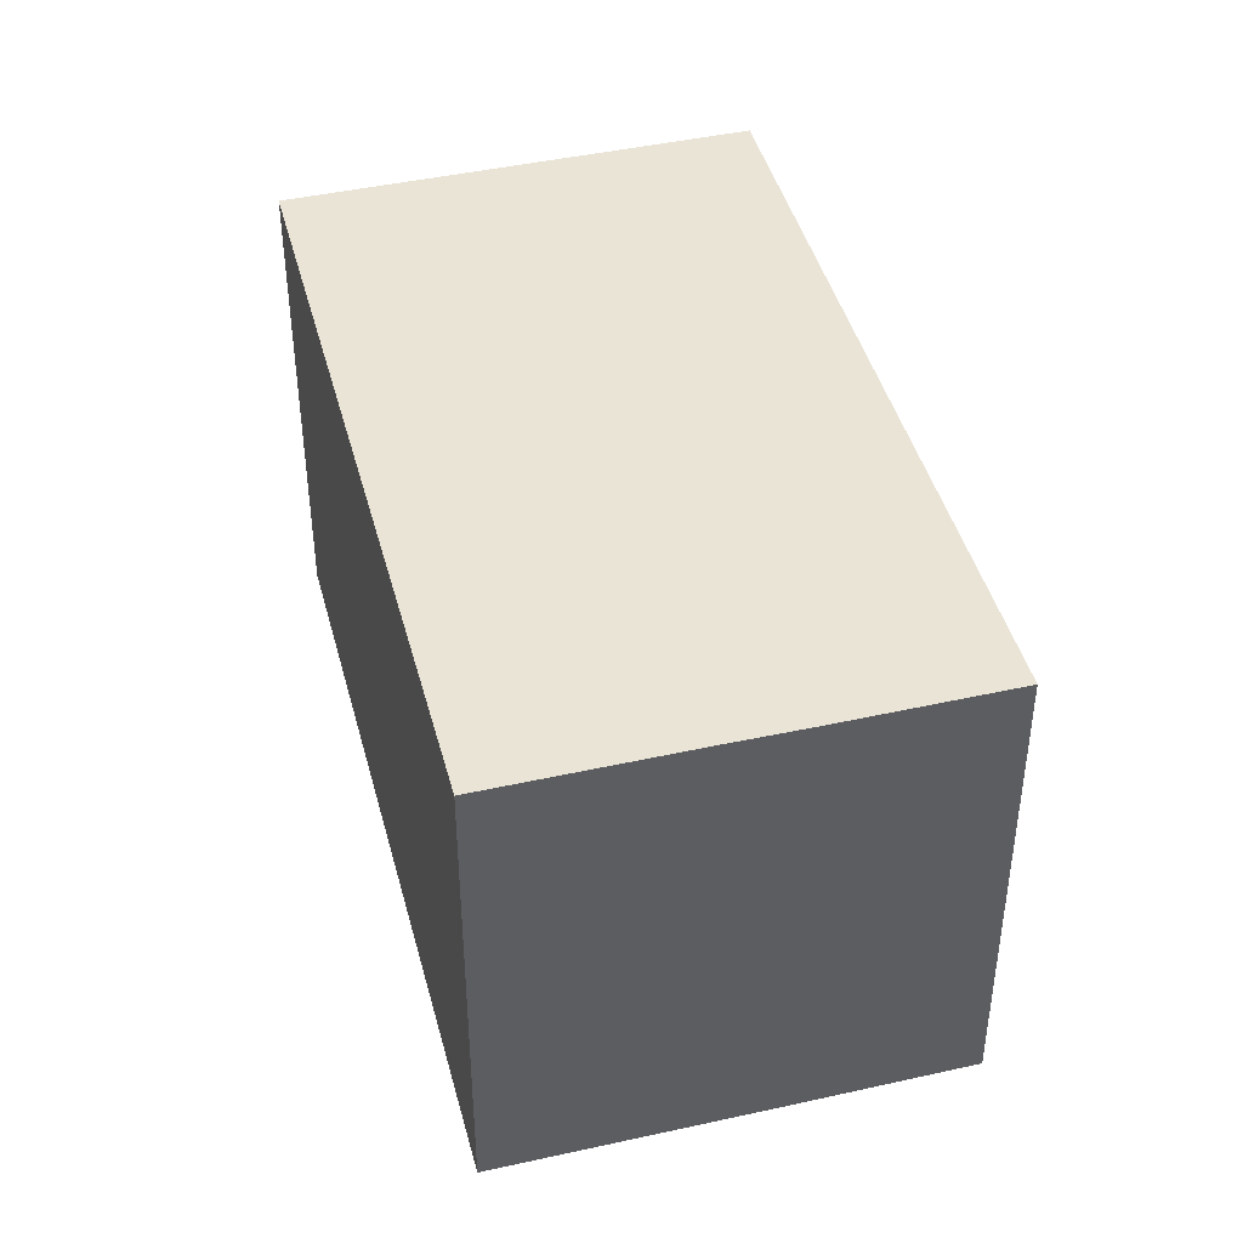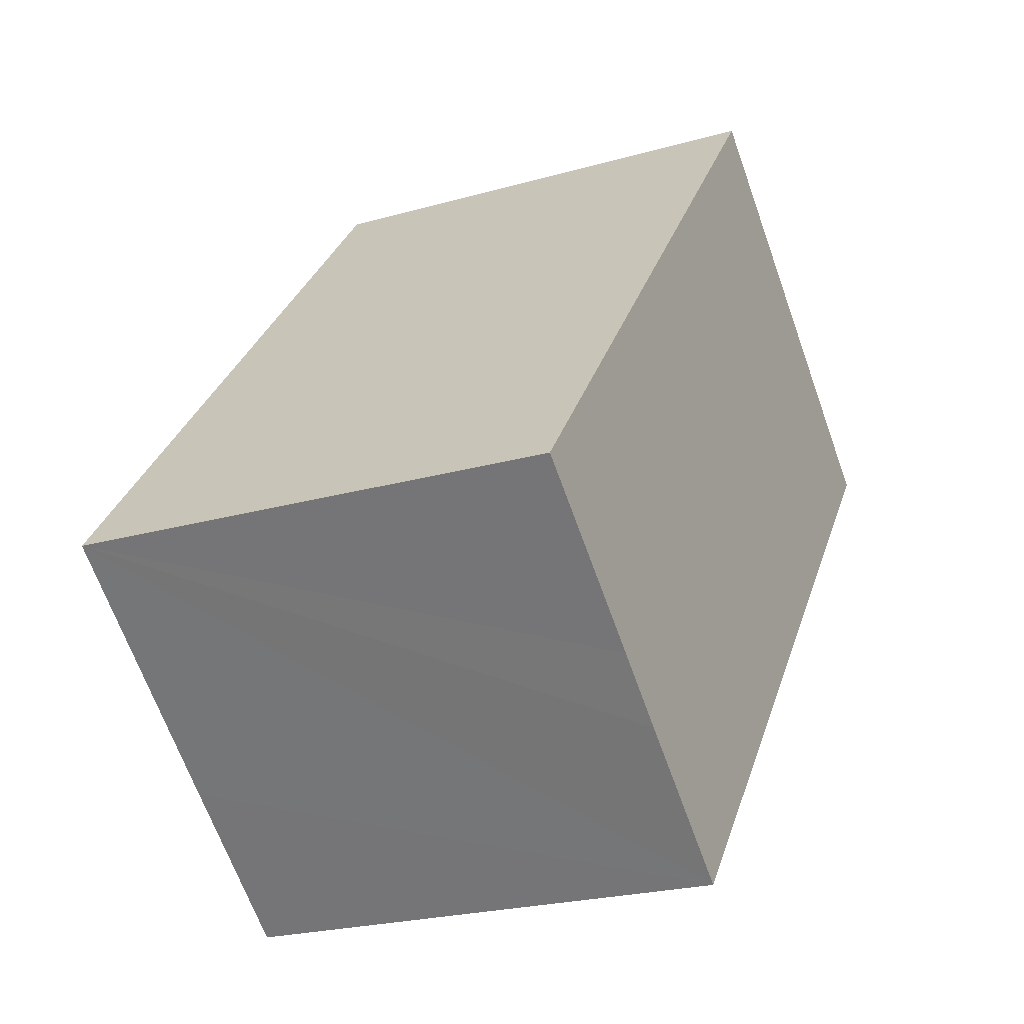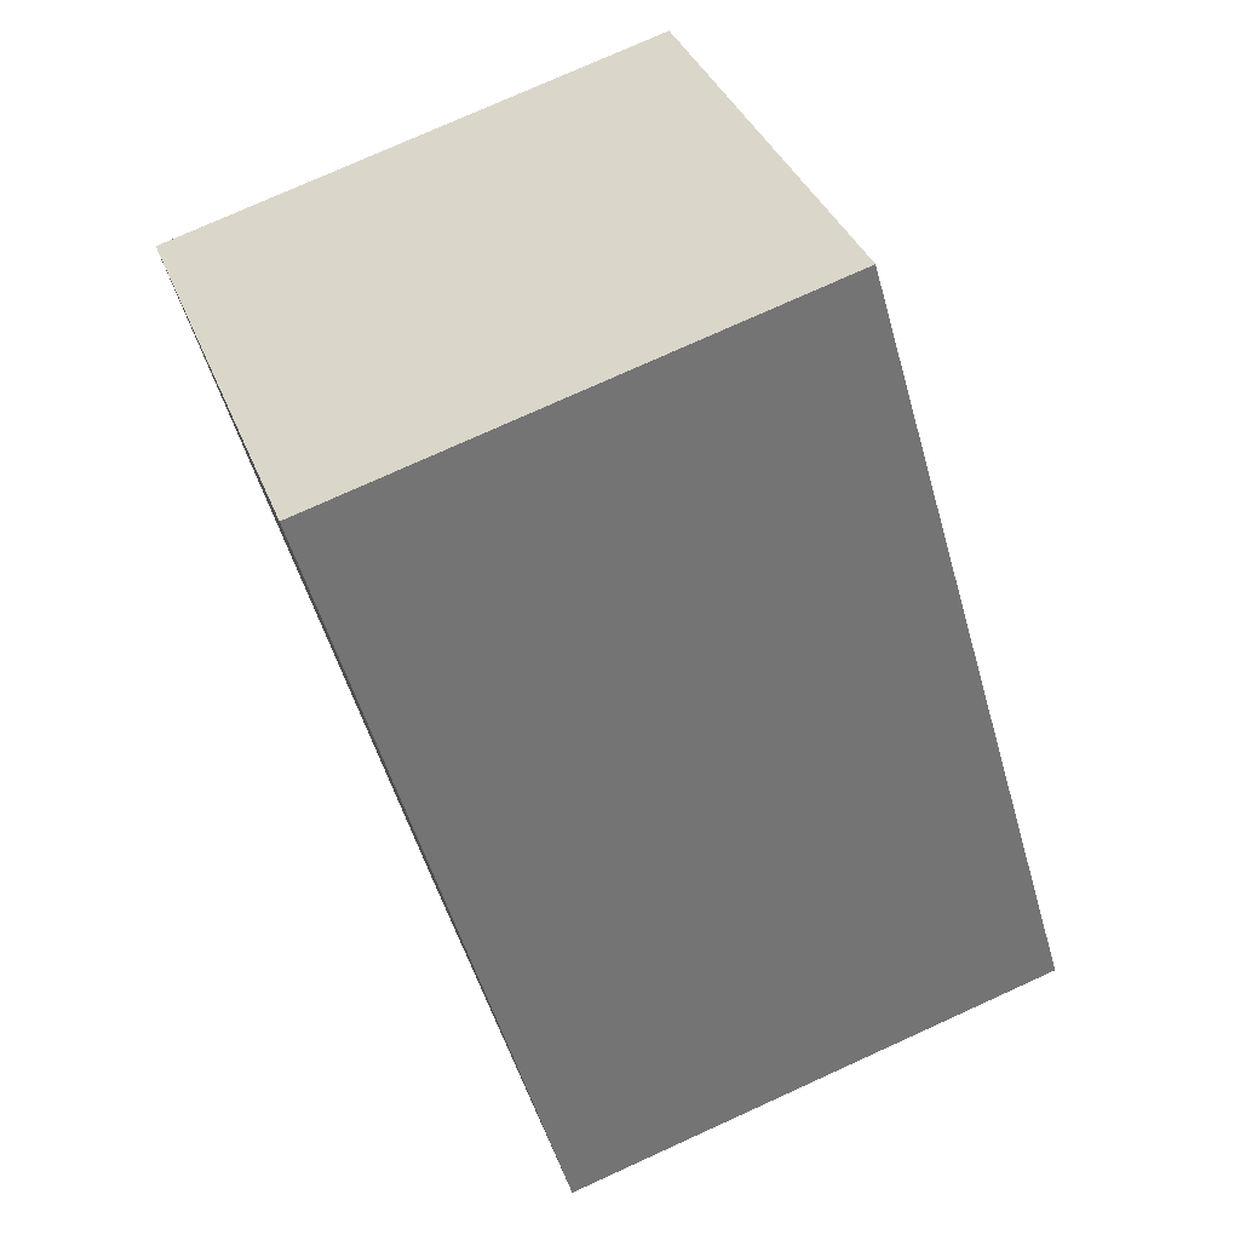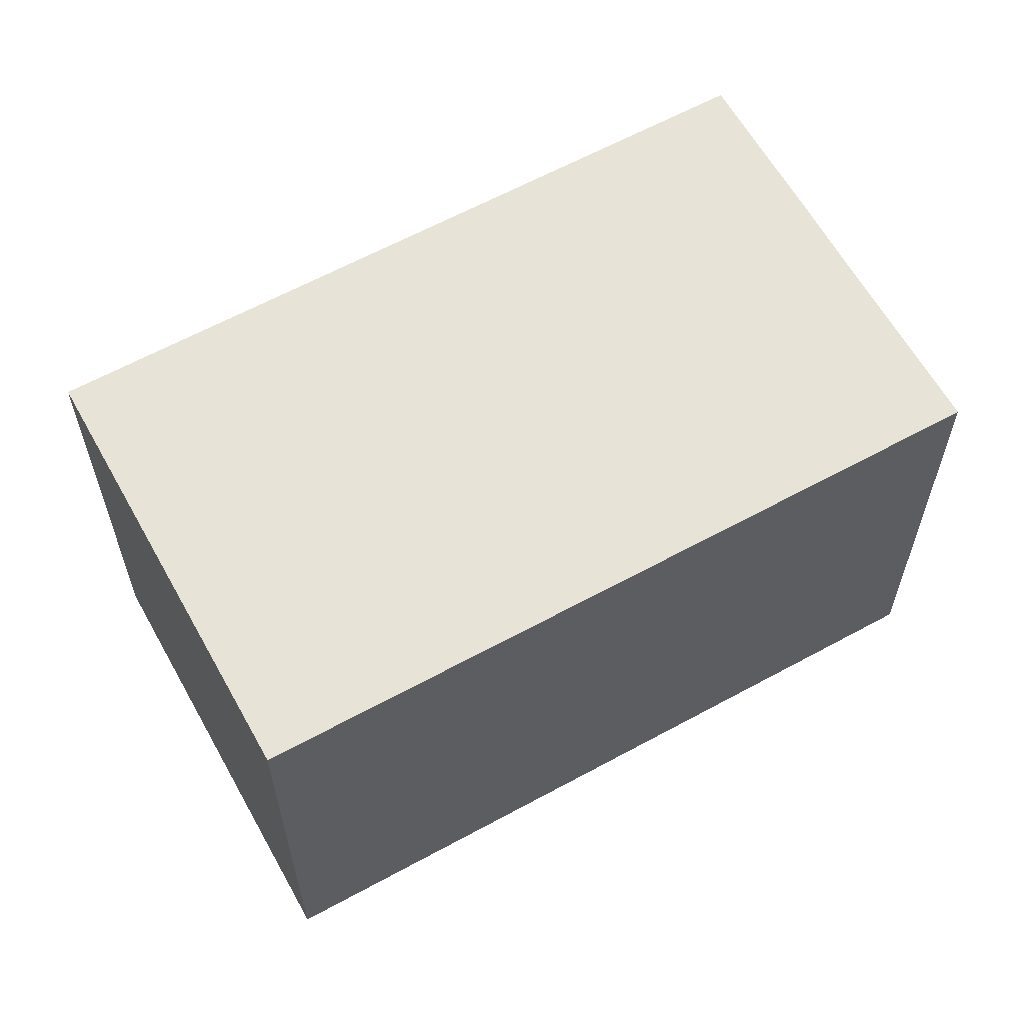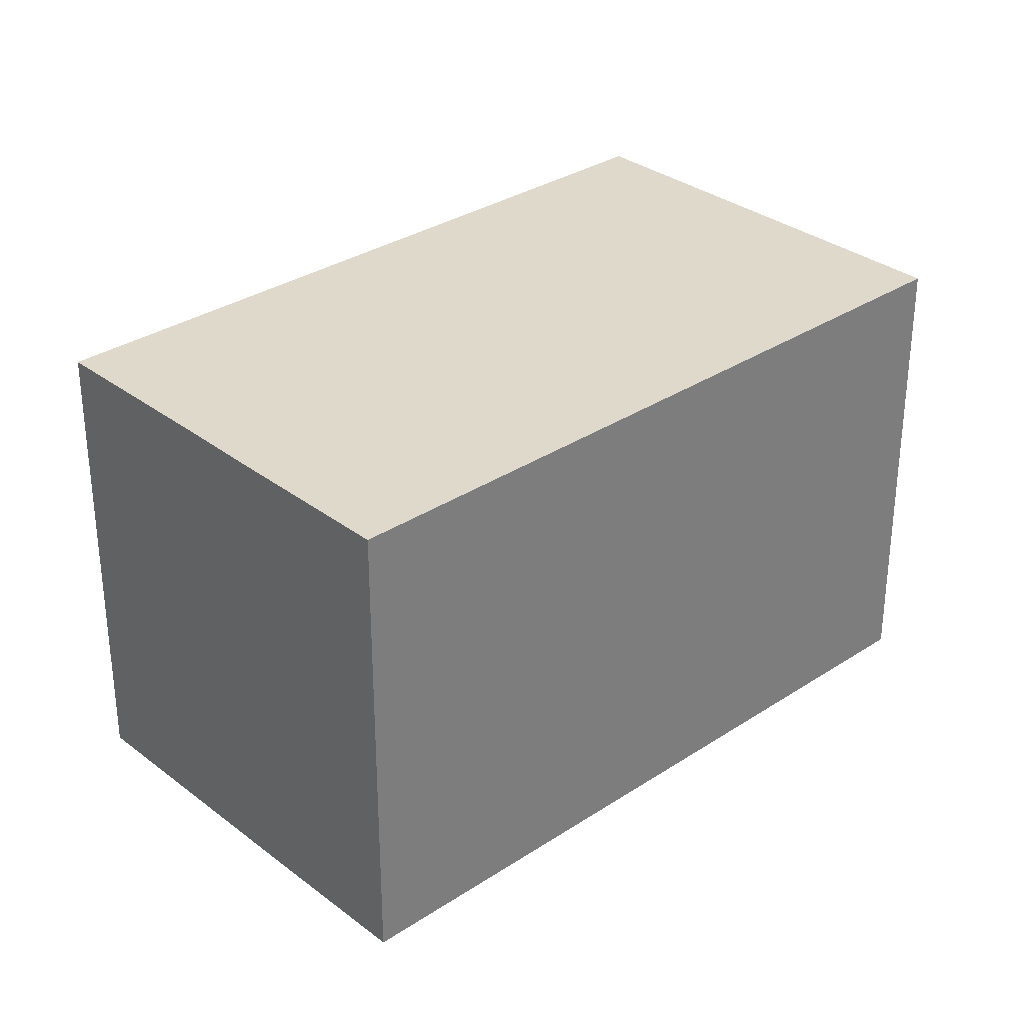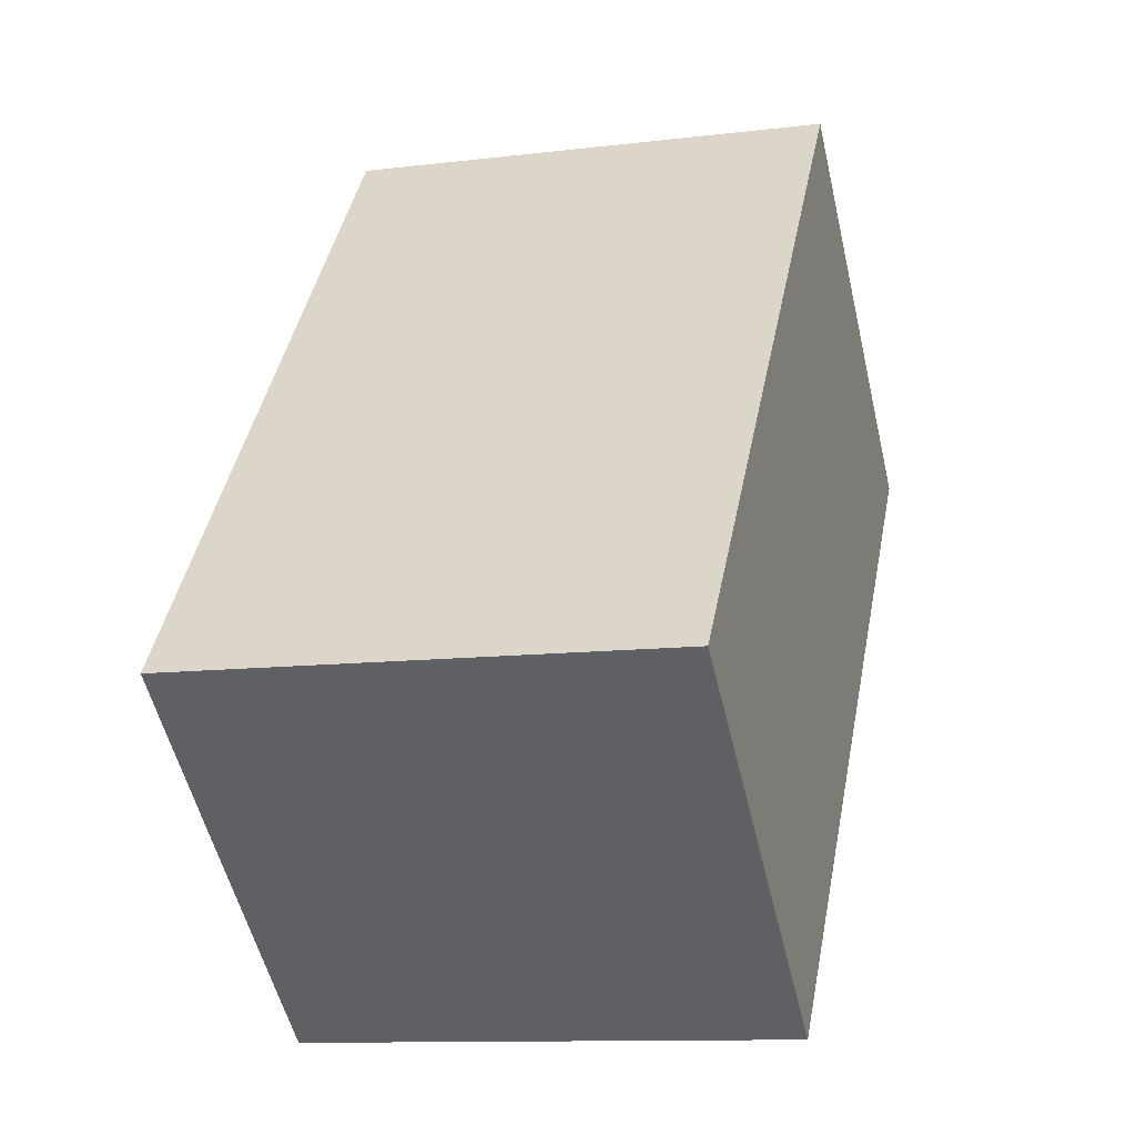
<metadata>
{"format":"obj","ext":"obj","renderer":"f3d","projection":"perspective","resolution":1024,"background":"white","views":[{"elev":43.9,"azim":126.0,"up":"+Y"},{"elev":-23.4,"azim":115.6,"up":"+Z"},{"elev":76.3,"azim":65.6,"up":"+Z"},{"elev":62.1,"azim":21.6,"up":"+Y"},{"elev":31.8,"azim":-172.2,"up":"+Y"},{"elev":-11.2,"azim":106.6,"up":"+Z"}]}
</metadata>
<code>
v  9.238 6.394 -5.886
v  4.748 6.394 3.892
v  11.35 6.394 -4.157
v  8.425 6.394 -6.563
v  6.598 6.394 -8.053
v  0 6.394 3.915e-16
v  11.35 2.545e-16 -4.157
v  8.425 4.019e-16 -6.563
v  6.598 4.931e-16 -8.053
v  9.238 3.604e-16 -5.886
v  0 0 0
v  4.748 -2.383e-16 3.892
g defaultobject
f 1 2 3
f 2 1 4
f 2 4 5
f 2 5 6
f 7 1 3
f 1 7 4
f 4 7 5
f 5 7 8
f 5 8 9
f 8 7 10
f 9 6 5
f 6 9 11
f 11 2 6
f 2 11 12
f 12 3 2
f 3 12 7
f 8 11 9
f 11 8 10
f 11 10 7
f 11 7 12

</code>
